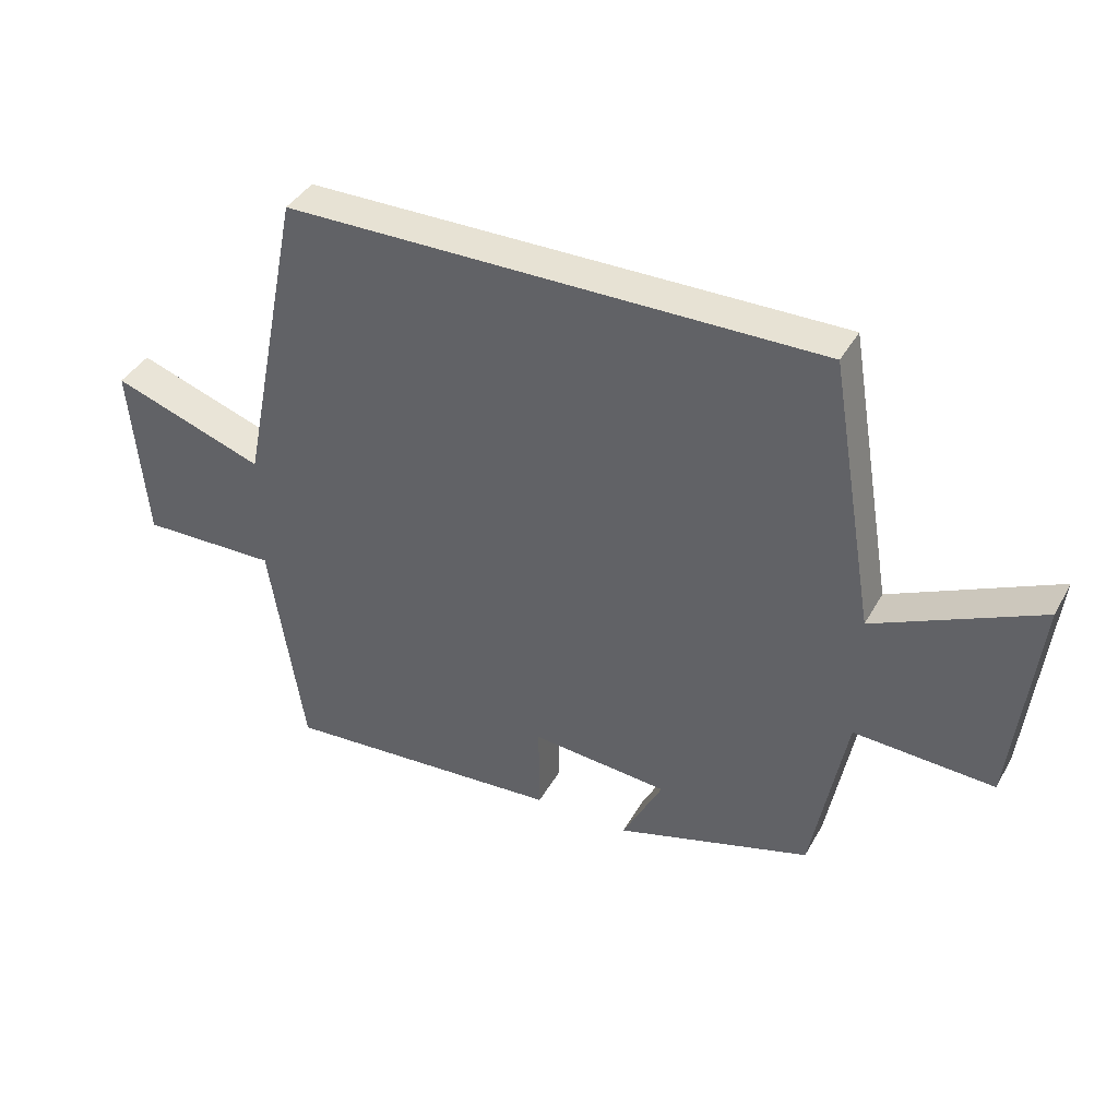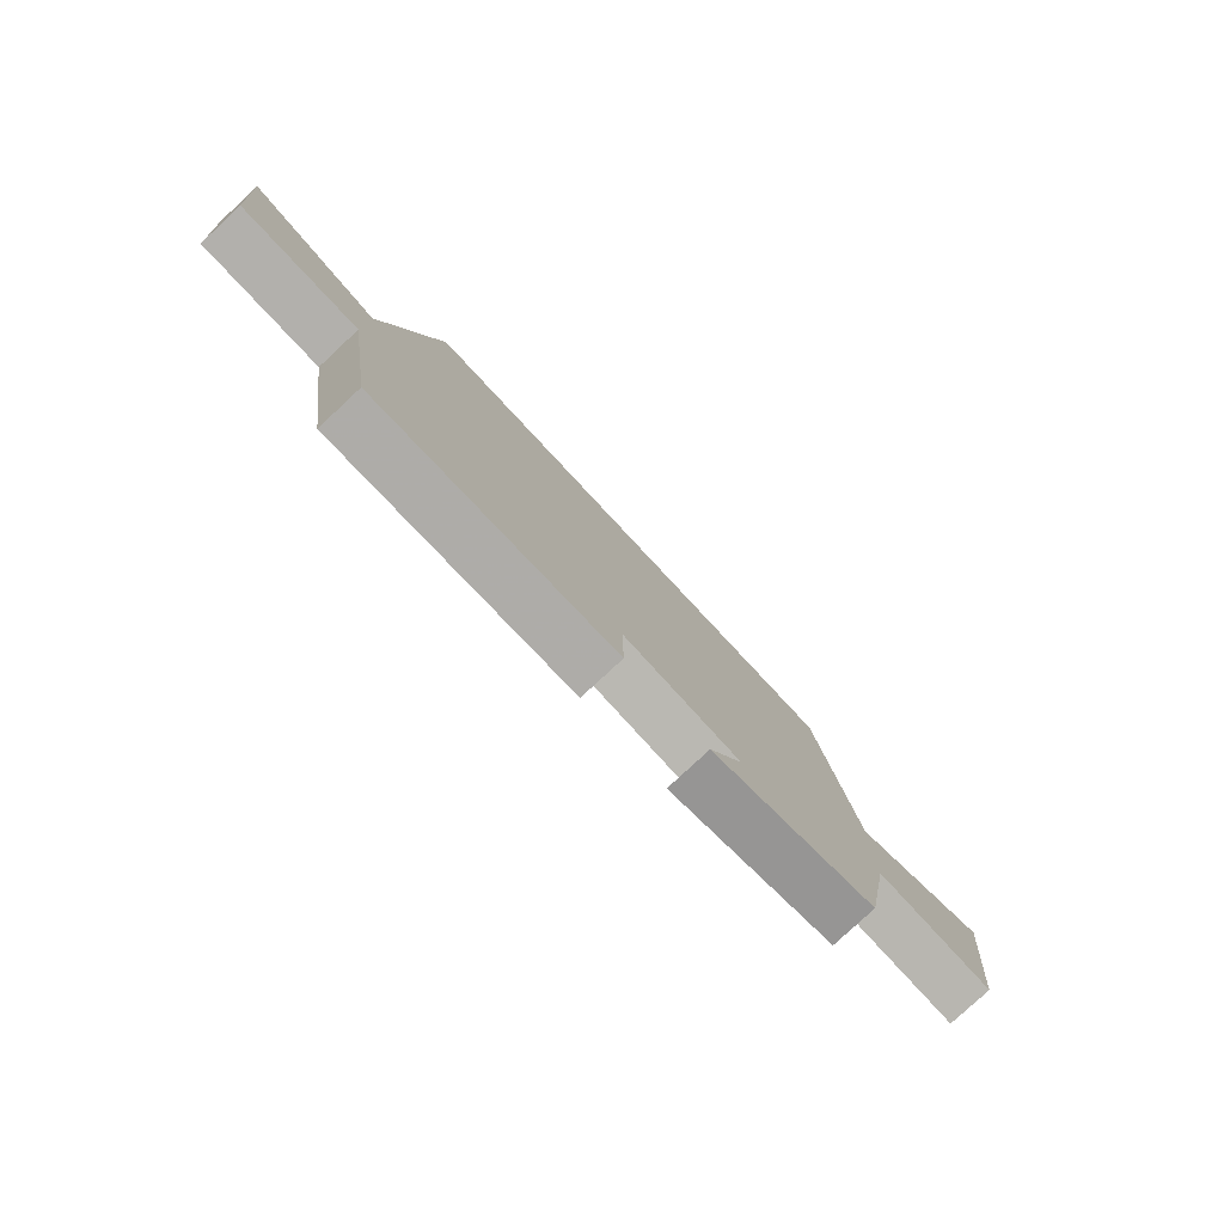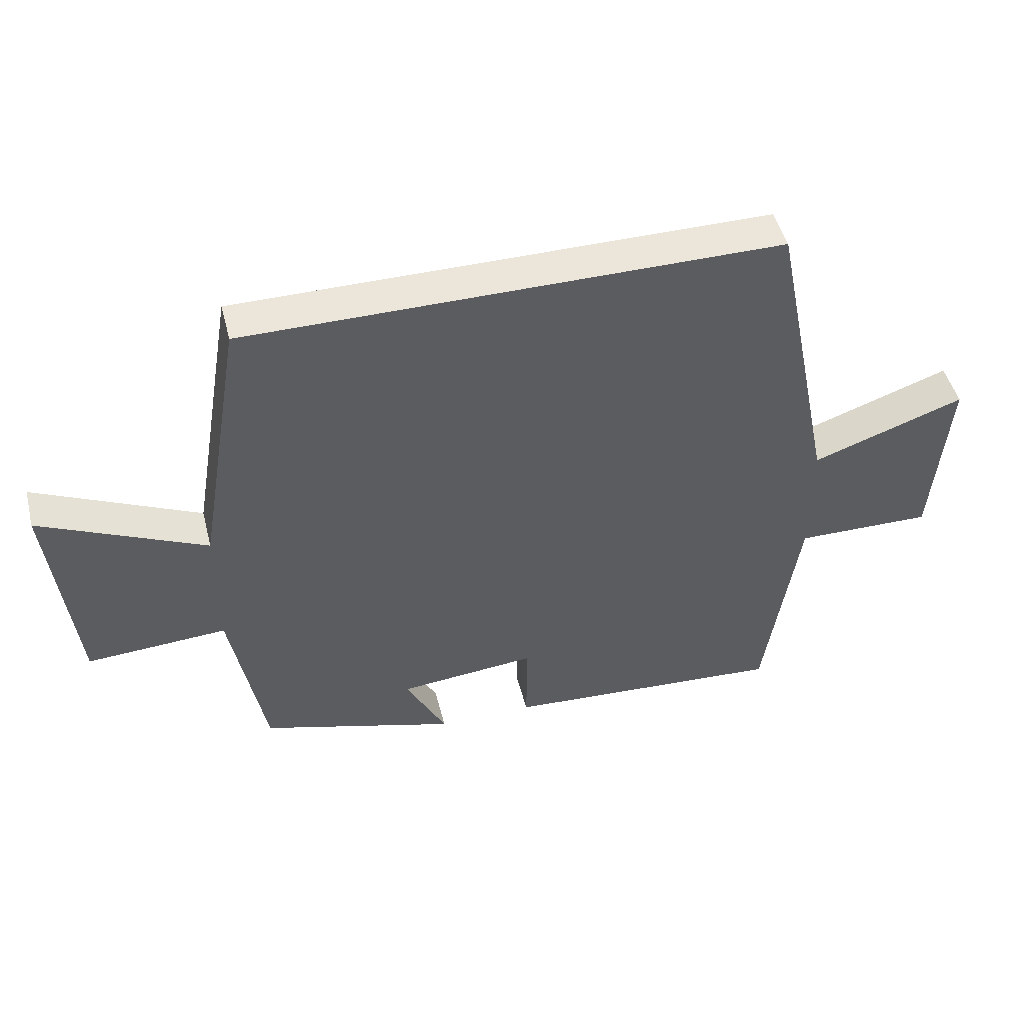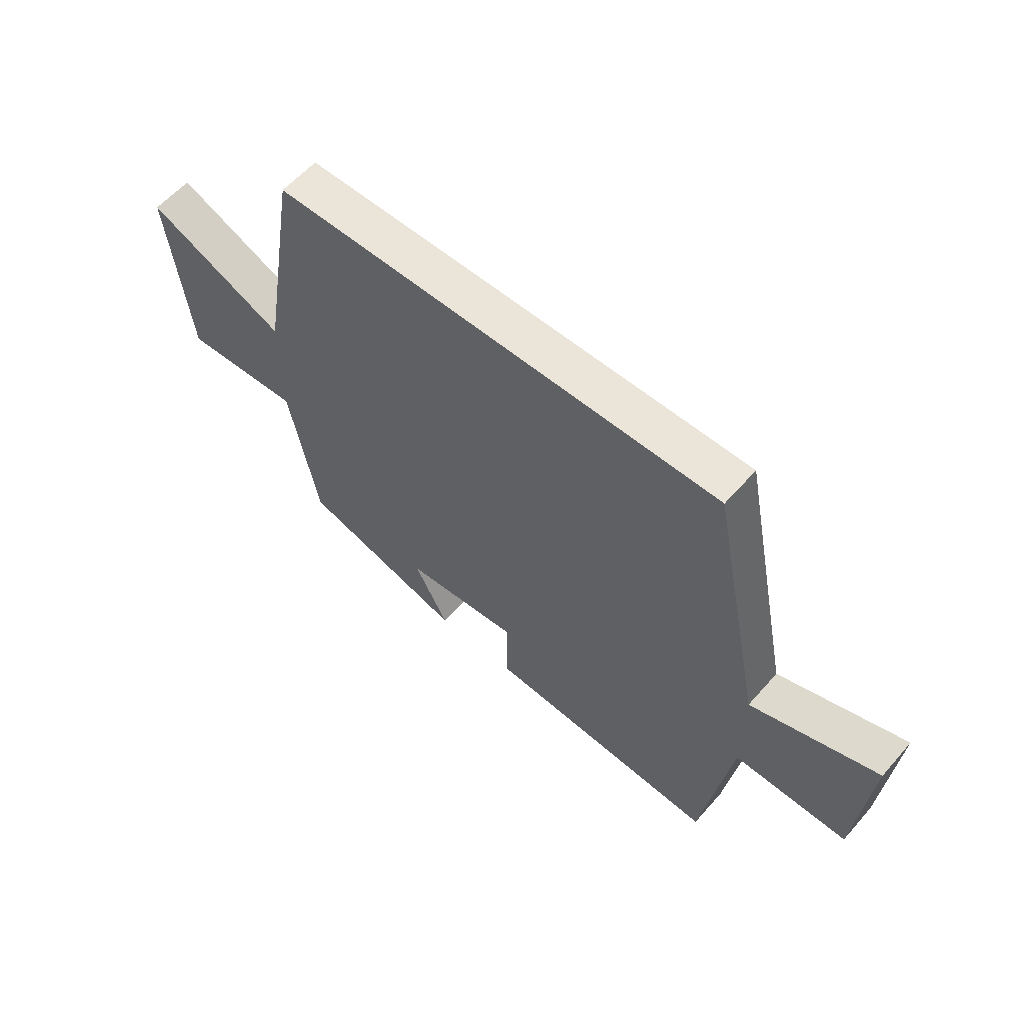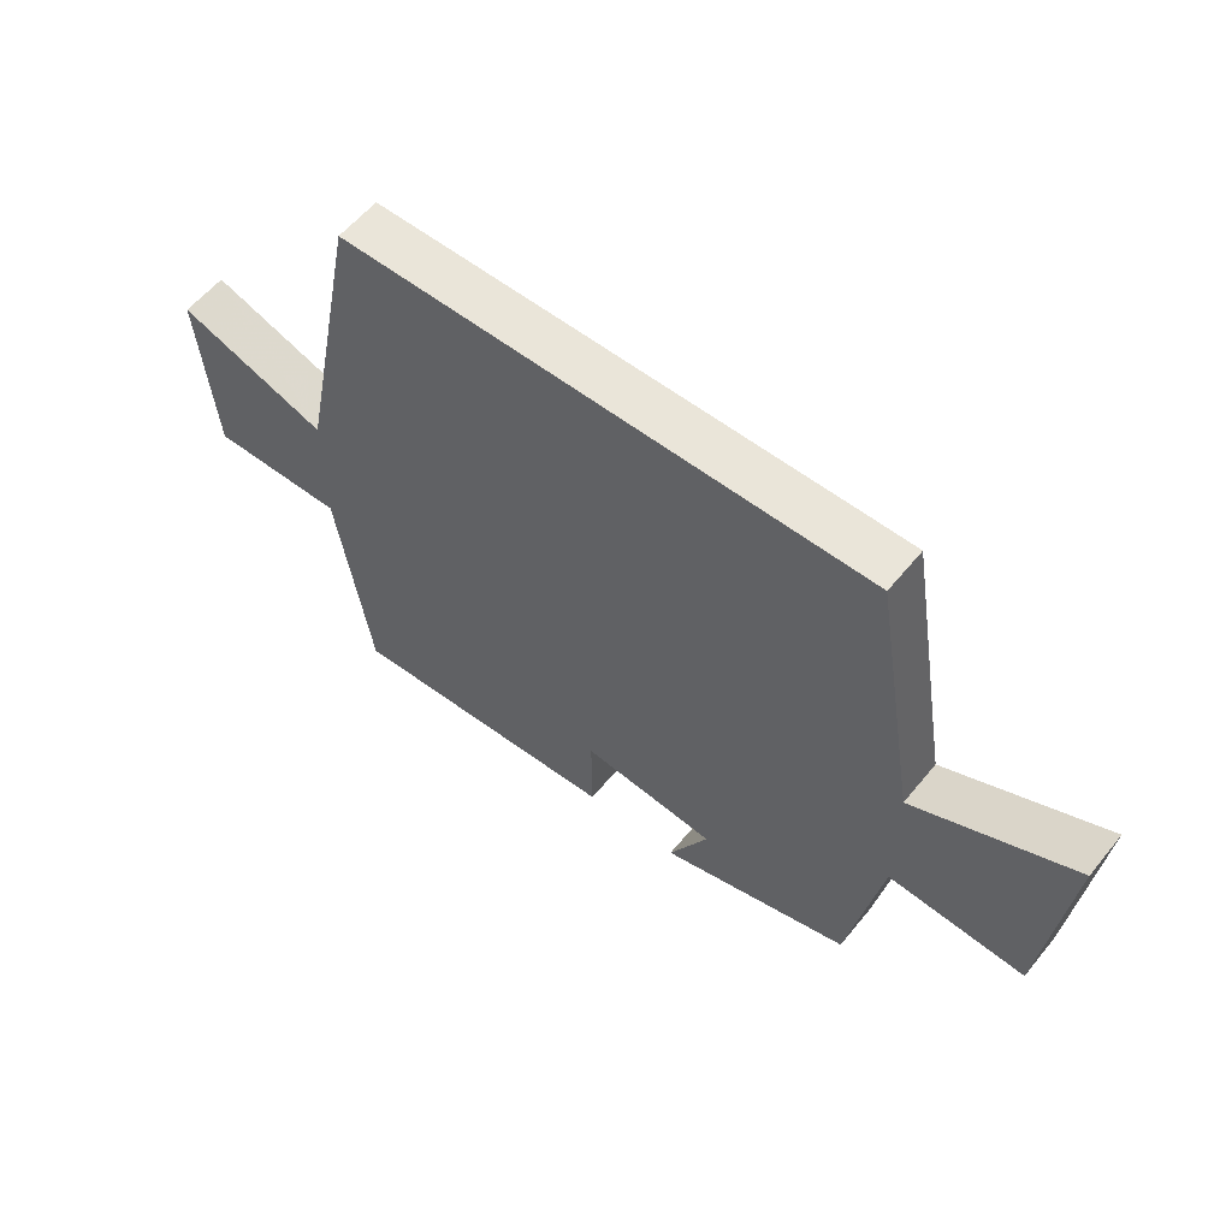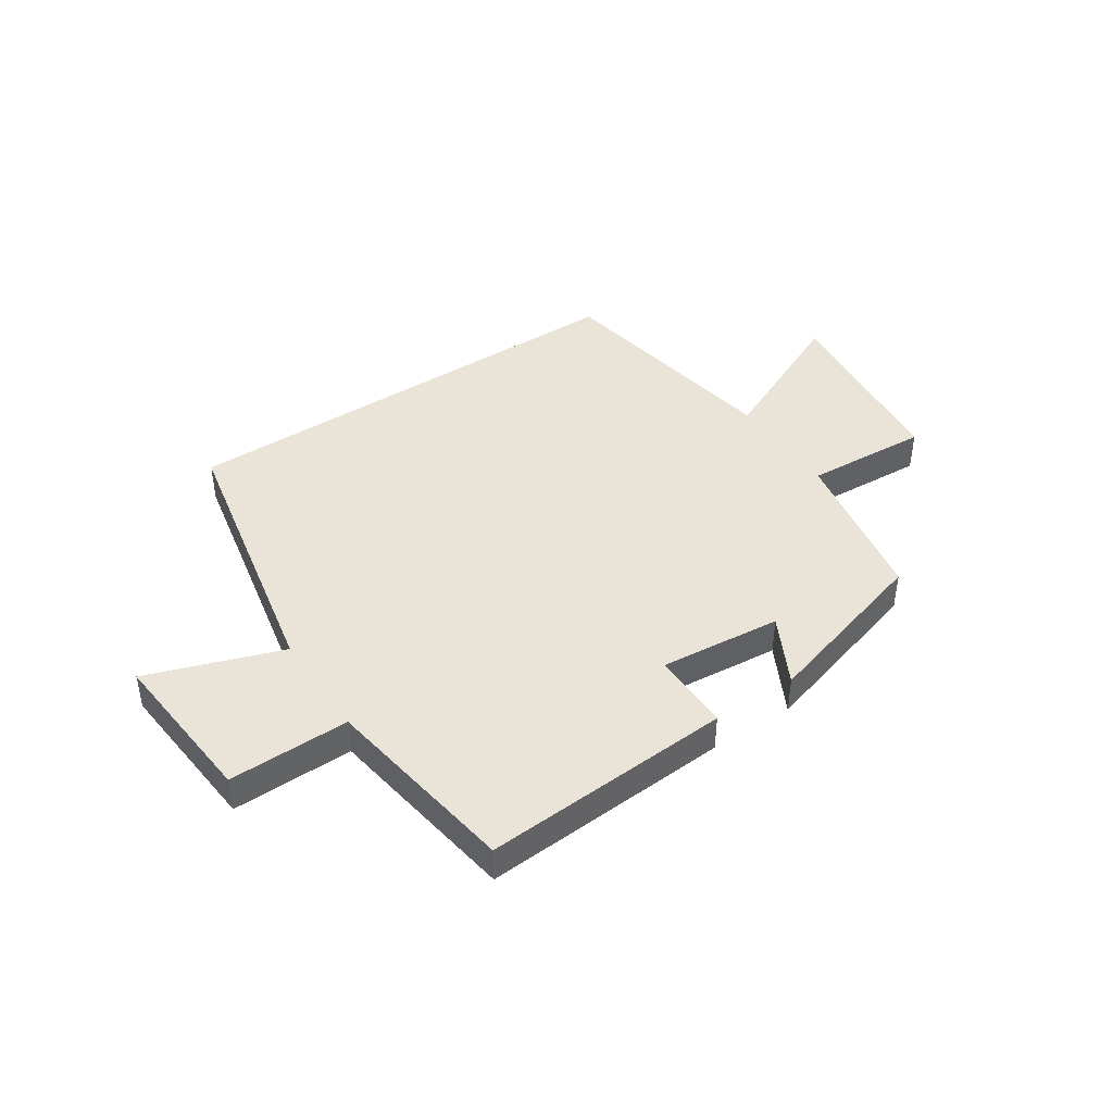
<metadata>
{"format":"obj","ext":"obj","renderer":"f3d","projection":"perspective","resolution":1024,"background":"white","views":[{"elev":39.7,"azim":-153.3,"up":"+Z"},{"elev":-79.3,"azim":133.0,"up":"+Z"},{"elev":47.8,"azim":-14.2,"up":"+Z"},{"elev":59.0,"azim":40.9,"up":"+Z"},{"elev":57.8,"azim":-141.2,"up":"+Z"},{"elev":43.0,"azim":146.3,"up":"+Y"}]}
</metadata>
<code>
v -0.447 0.07 -0.411
v -0.5 0.07 -0.129
v -0.718 0.07 -0.142
v -0.756 0.07 0.196
v -0.5 0.07 0.079
v -0.429 0.07 0.5
v 0.401 0.07 0.5
v 0.5 0.07 0.013
v 0.737 0.07 0.096
v 0.713 0.07 -0.184
v 0.5 0.07 -0.181
v 0.447 0.07 -0.527
v 0.008 0.07 -0.5
v 0.009 0.07 -0.359
v -0.205 0.07 -0.379
v -0.142 0.07 -0.5
v -0.447 0 -0.411
v -0.5 0 -0.129
v -0.718 0 -0.142
v -0.756 0 0.196
v -0.5 0 0.079
v -0.429 0 0.5
v 0.401 0 0.5
v 0.5 0 0.013
v 0.737 0 0.096
v 0.713 0 -0.184
v 0.5 0 -0.181
v 0.447 0 -0.527
v 0.008 0 -0.5
v 0.009 0 -0.359
v -0.205 0 -0.379
v -0.142 0 -0.5
f 15 16 1 2
f 14 15 2
f 11 12 13 14
f 11 14 2
f 8 9 10 11
f 8 11 2
f 5 6 7 8
f 5 8 2 3
f 3 4 5
f 18 17 32 31
f 18 31 30
f 30 29 28 27
f 18 30 27
f 27 26 25 24
f 18 27 24
f 24 23 22 21
f 19 18 24 21
f 21 20 19
f 1 17 18 2
f 2 18 19 3
f 3 19 20 4
f 4 20 21 5
f 5 21 22 6
f 6 22 23 7
f 7 23 24 8
f 8 24 25 9
f 9 25 26 10
f 10 26 27 11
f 11 27 28 12
f 12 28 29 13
f 13 29 30 14
f 14 30 31 15
f 15 31 32 16
f 16 32 17 1

</code>
